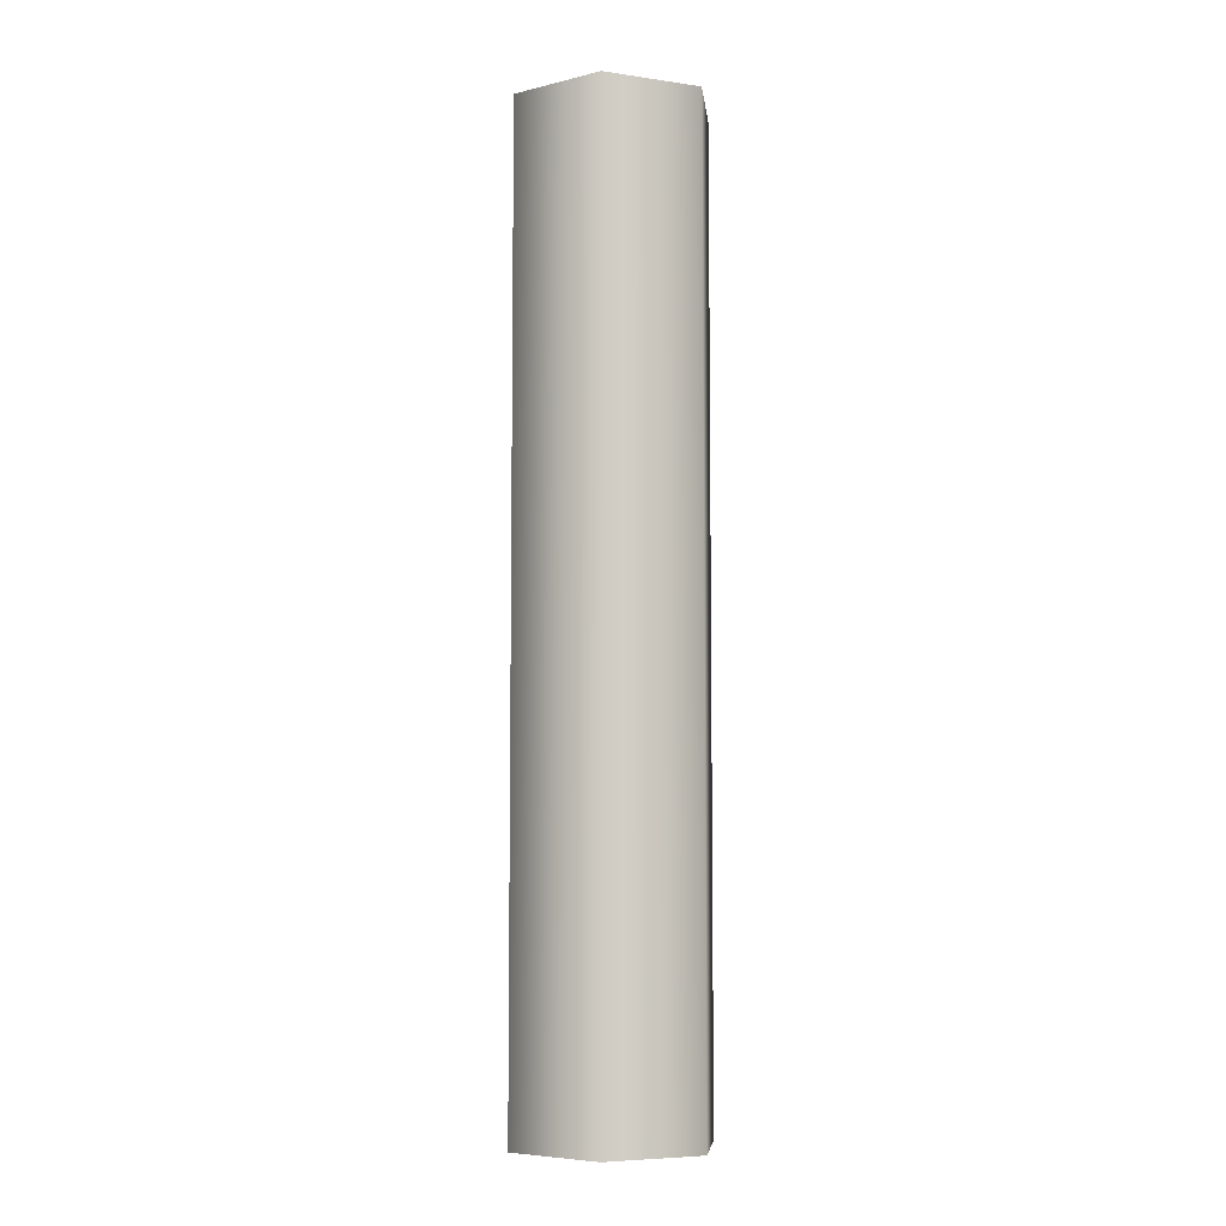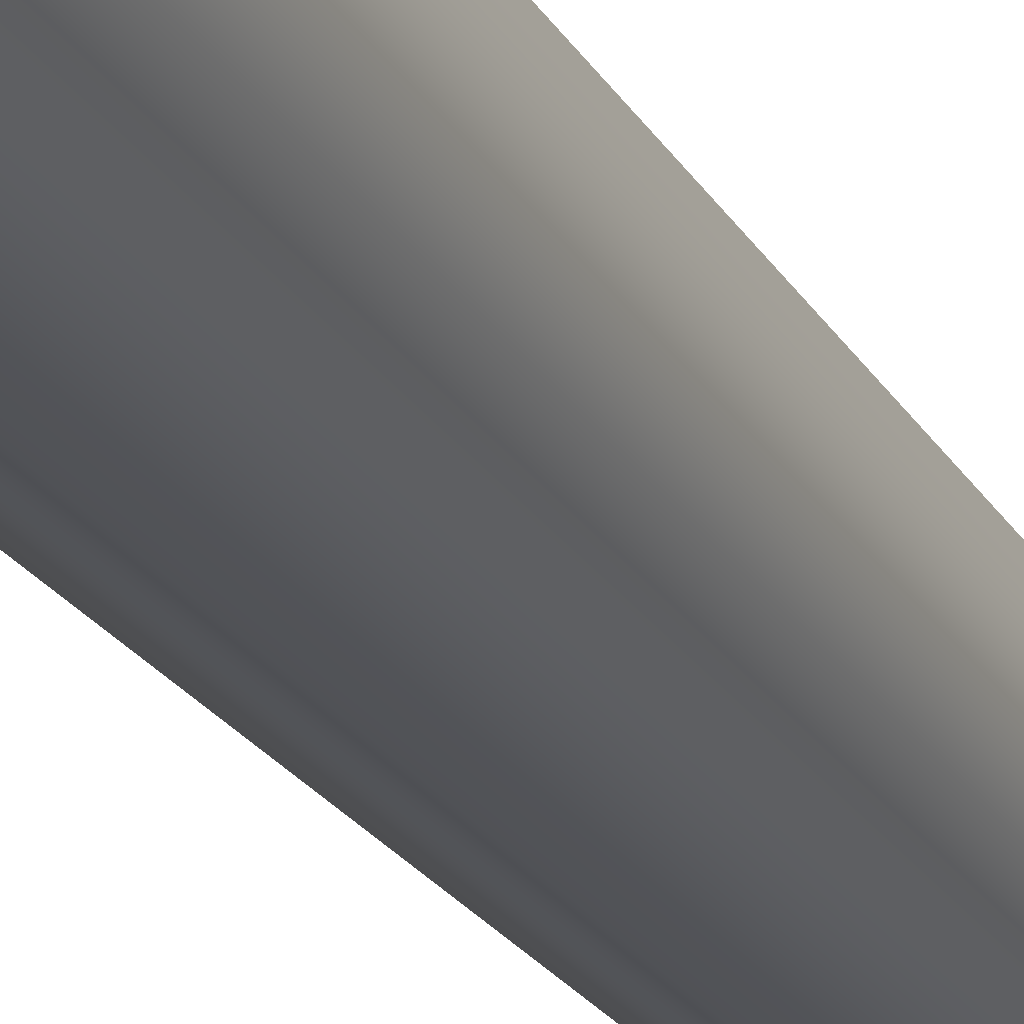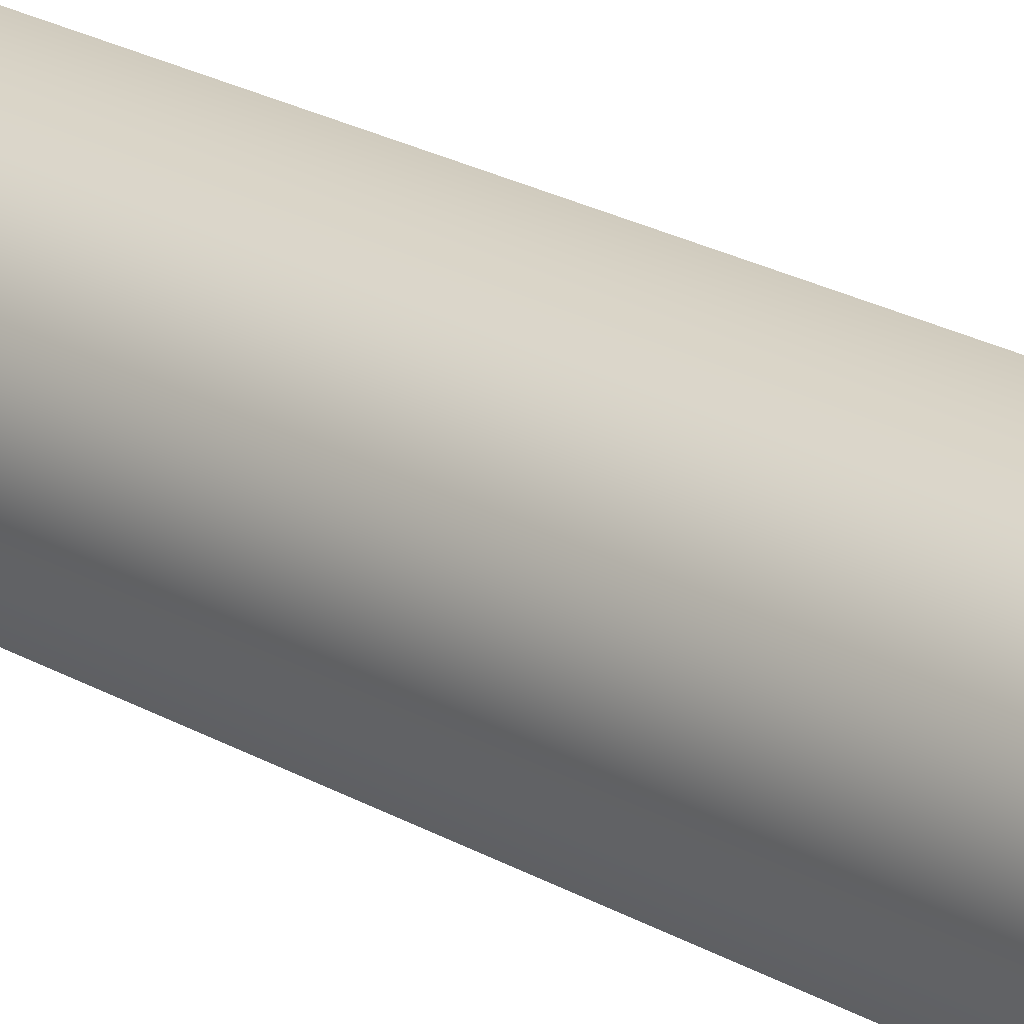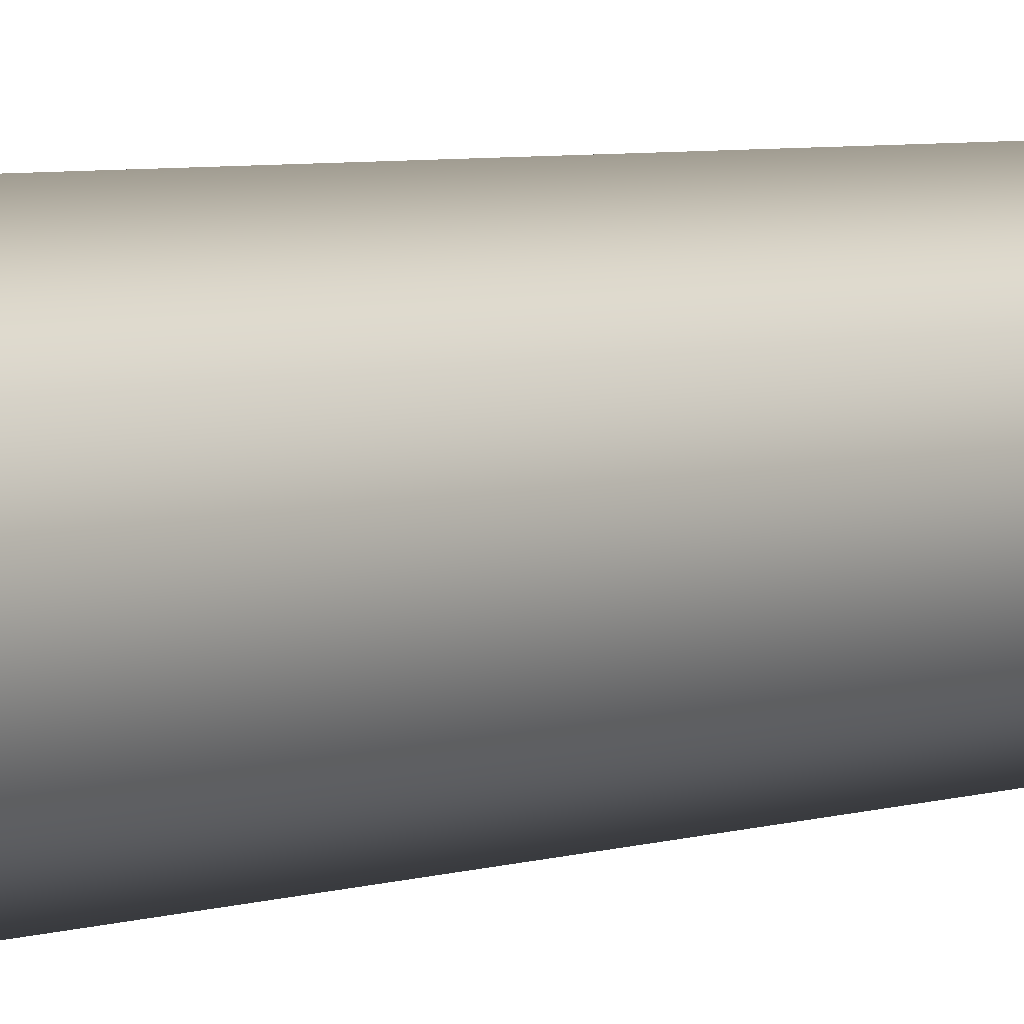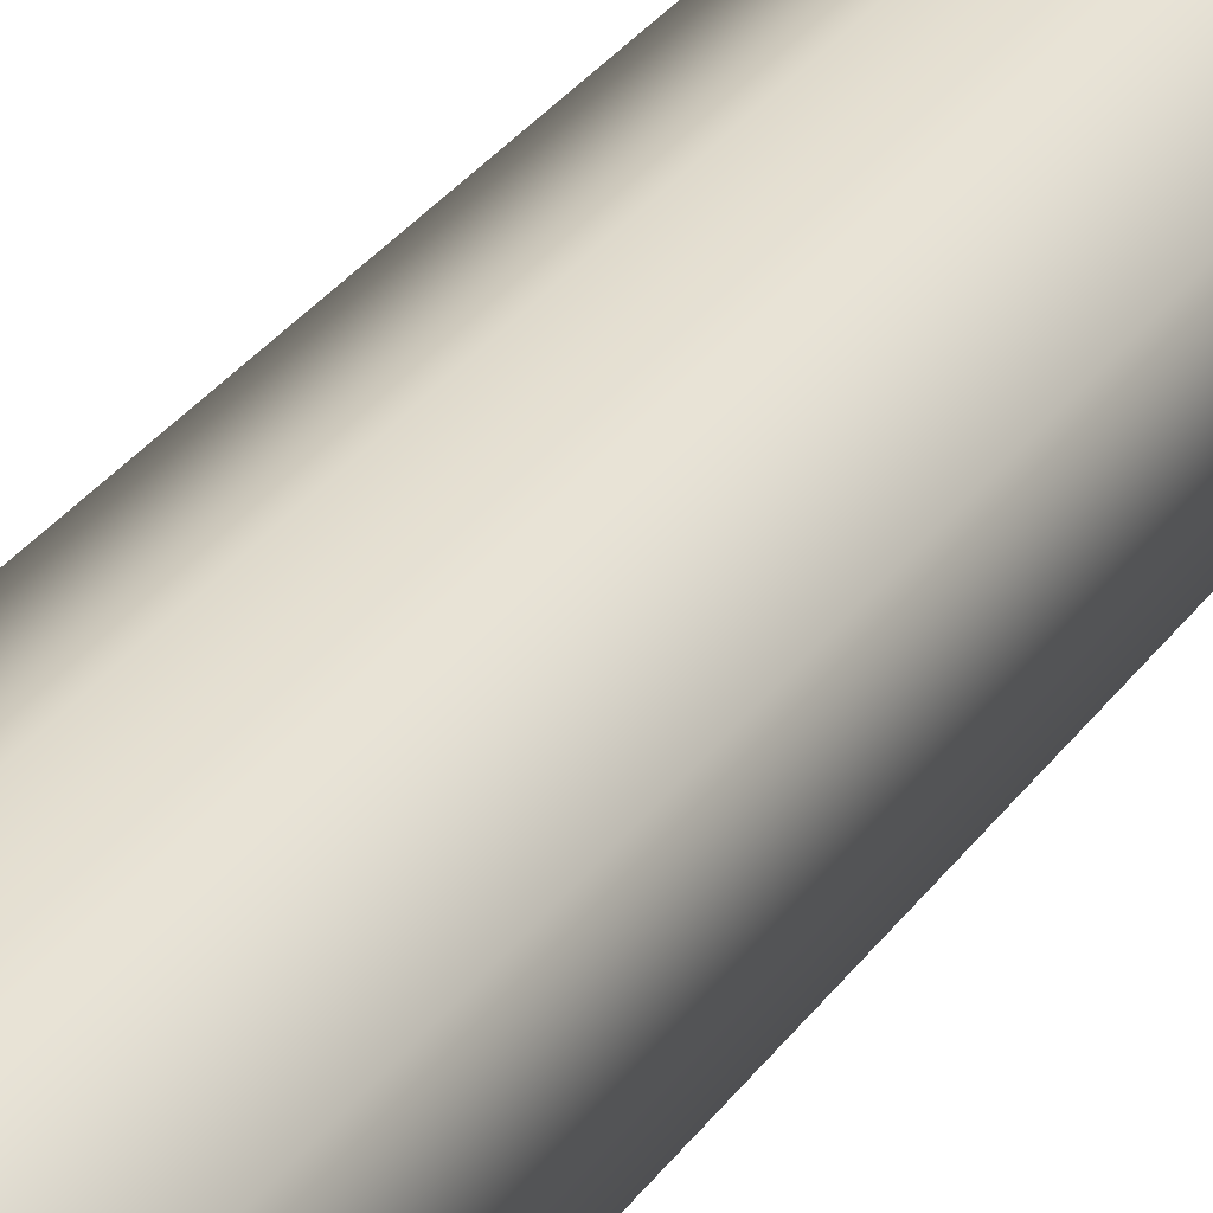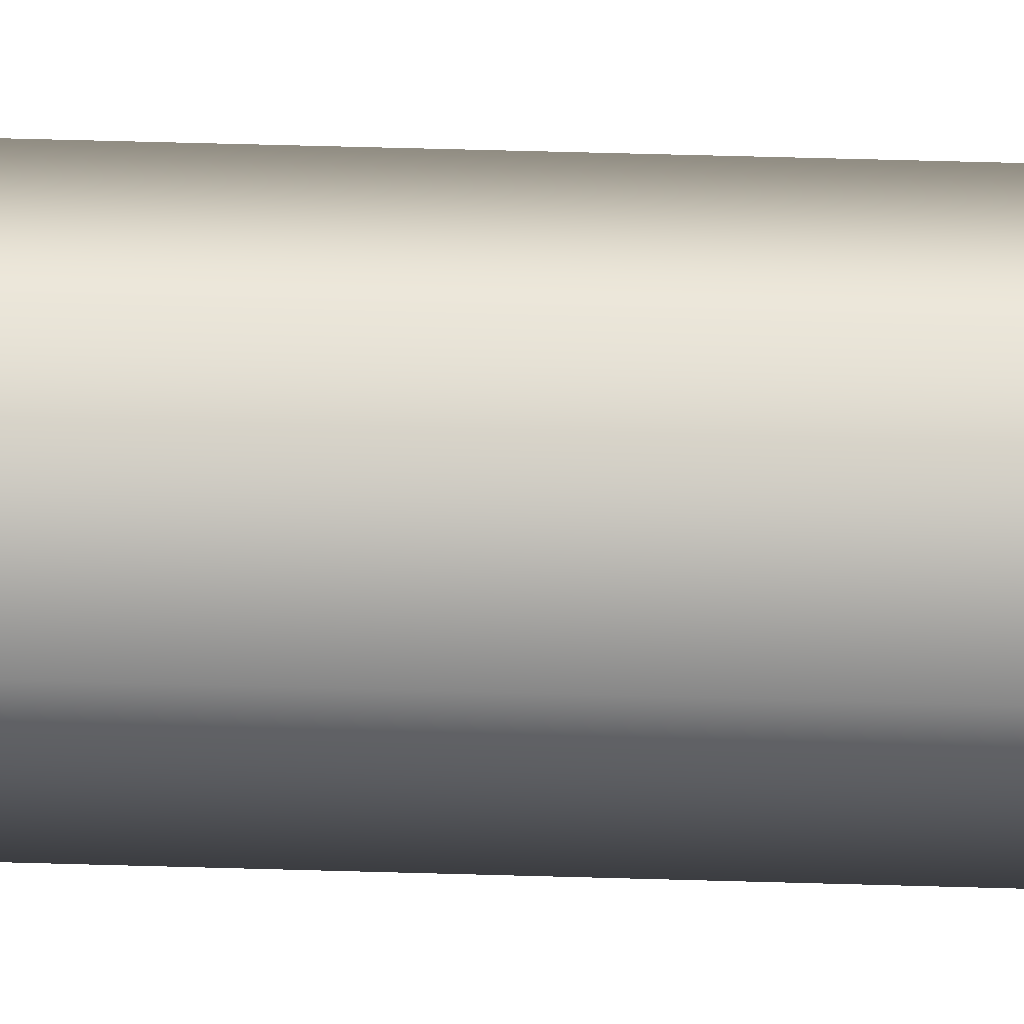
<metadata>
{"format":"obj","ext":"obj","renderer":"f3d","projection":"perspective","resolution":1024,"background":"white","views":[{"elev":-6.4,"azim":6.2,"up":"+Y"},{"elev":-21.0,"azim":-158.6,"up":"+Z"},{"elev":23.5,"azim":133.9,"up":"+Z"},{"elev":4.5,"azim":40.8,"up":"+Z"},{"elev":31.7,"azim":-150.7,"up":"+Z"},{"elev":57.6,"azim":-88.3,"up":"+Z"}]}
</metadata>
<code>
o bulk_0
v 2.5 27.5 -1.4
v 2.5 -0 -1.4
v 0 -0 -2.8
v -2.5 27.5 -1.4
v -2.5 -0 -1.4
v -2.5 27.5 1.4
v -0 27.5 2.8
v 2.5 27.5 1.4
v -0 27.5 -2.8
v -0 16 2.8
v -0 0 2.8
v 2.5 0 1.4
v 2.5 16 1.4
v 2.5 16 -1.4
v 0 16 -2.8
v -2.5 16 -1.4
v -2.5 16 1.4
v -2.5 0 1.4
f 10 7 6 17
f 13 8 7 10
f 14 1 8 13
f 1 14 15 9
f 16 4 9 15
f 17 6 4 16
f 11 10 17 18
f 12 13 10 11
f 2 14 13 12
f 3 15 14 2
f 5 16 15 3
f 18 17 16 5

</code>
